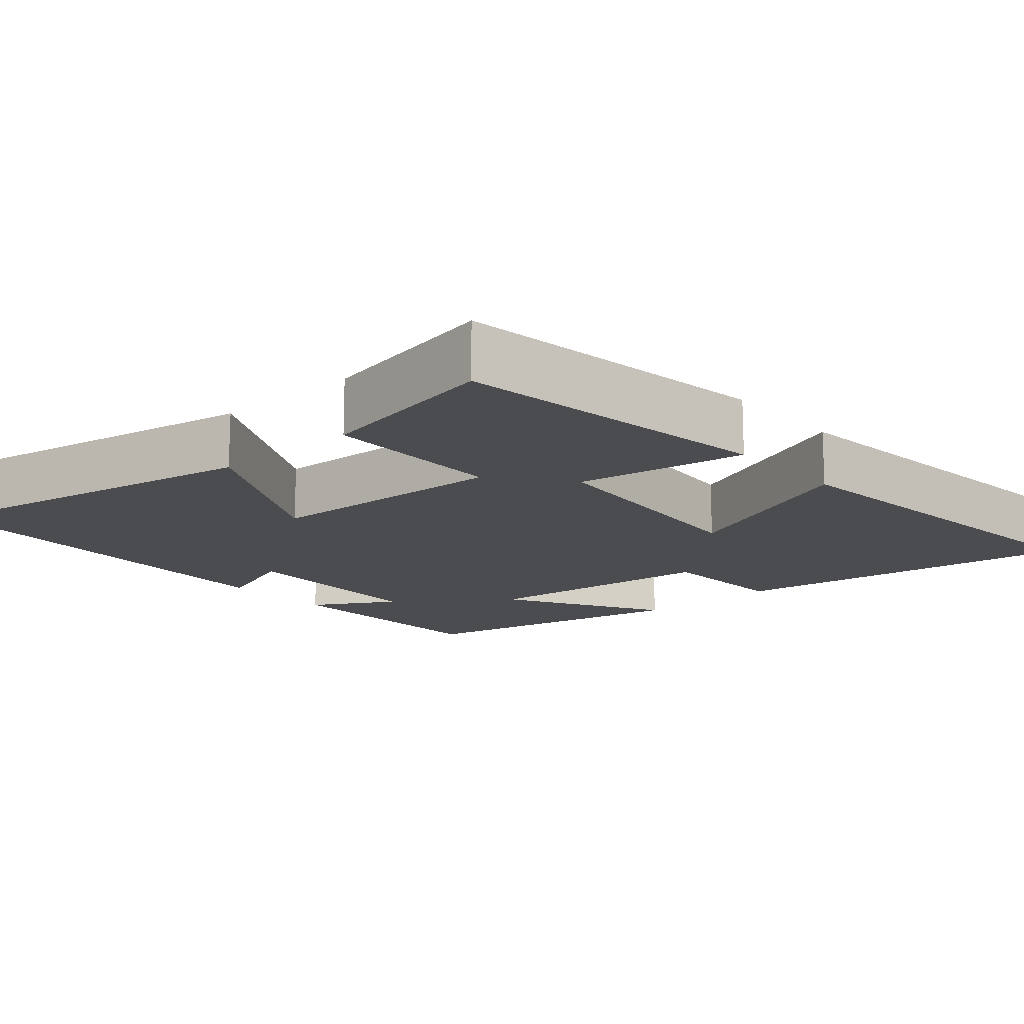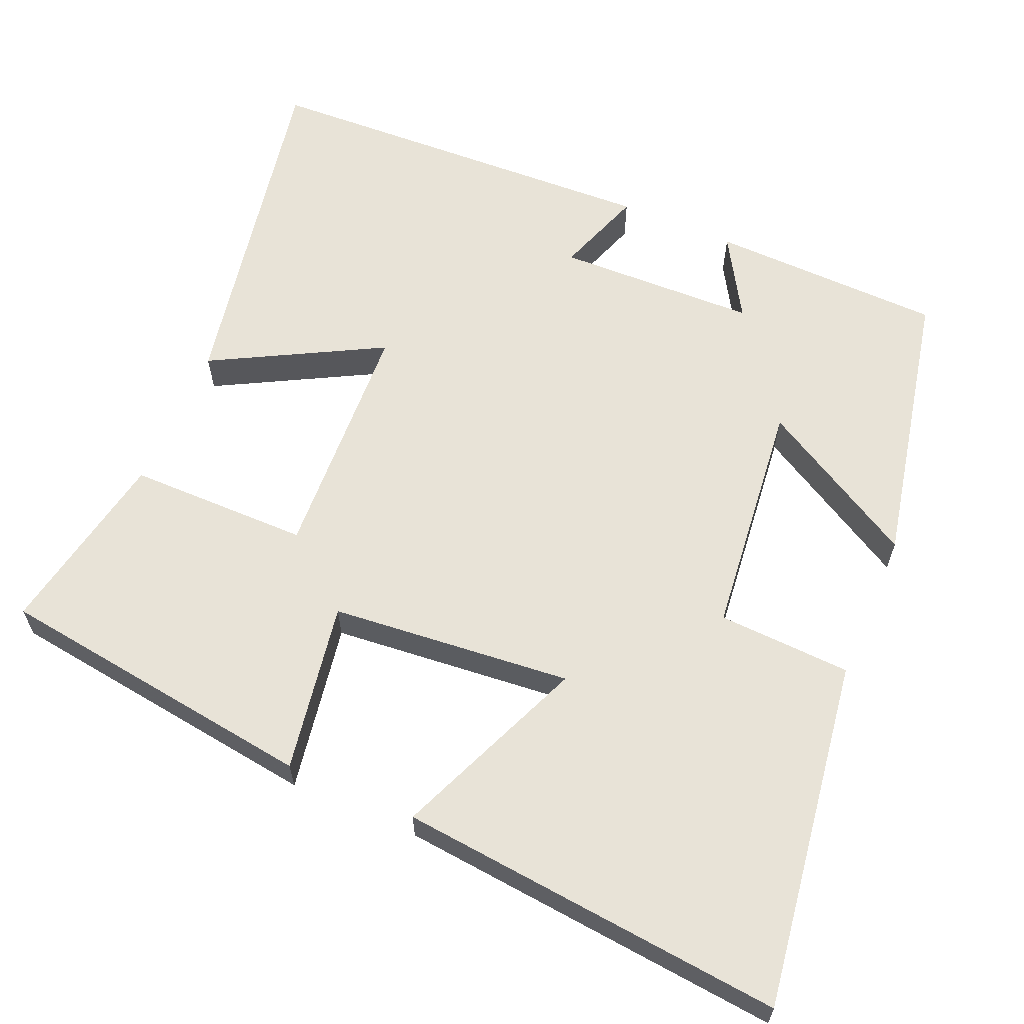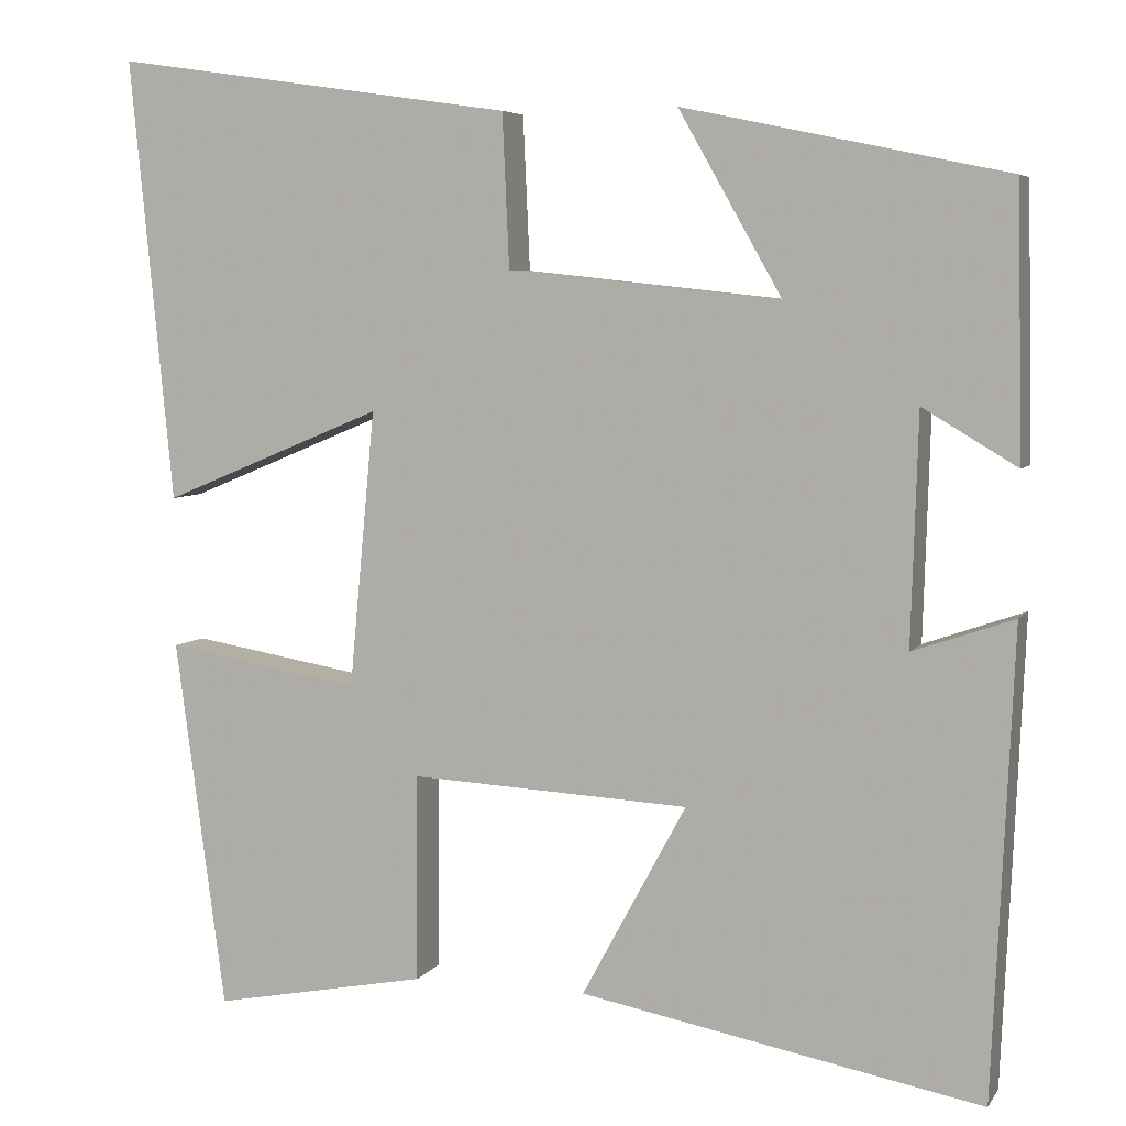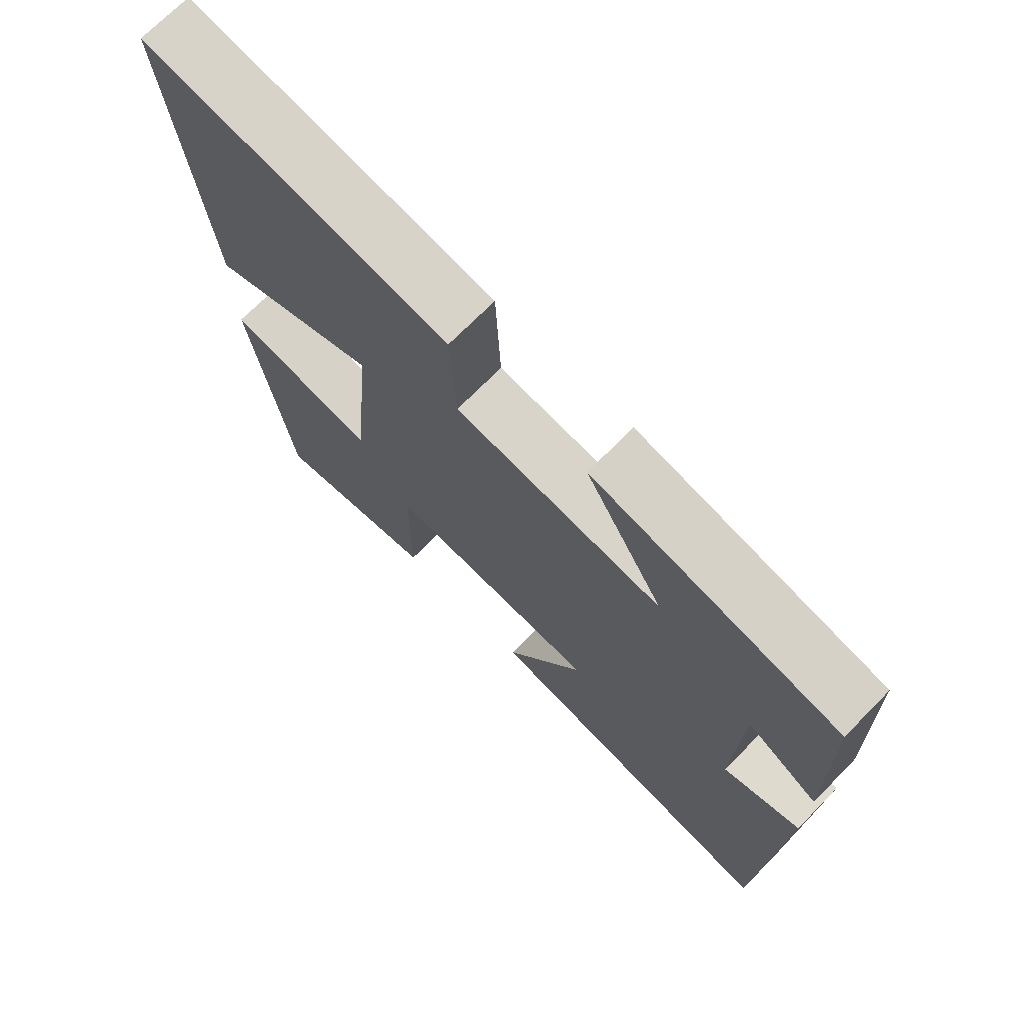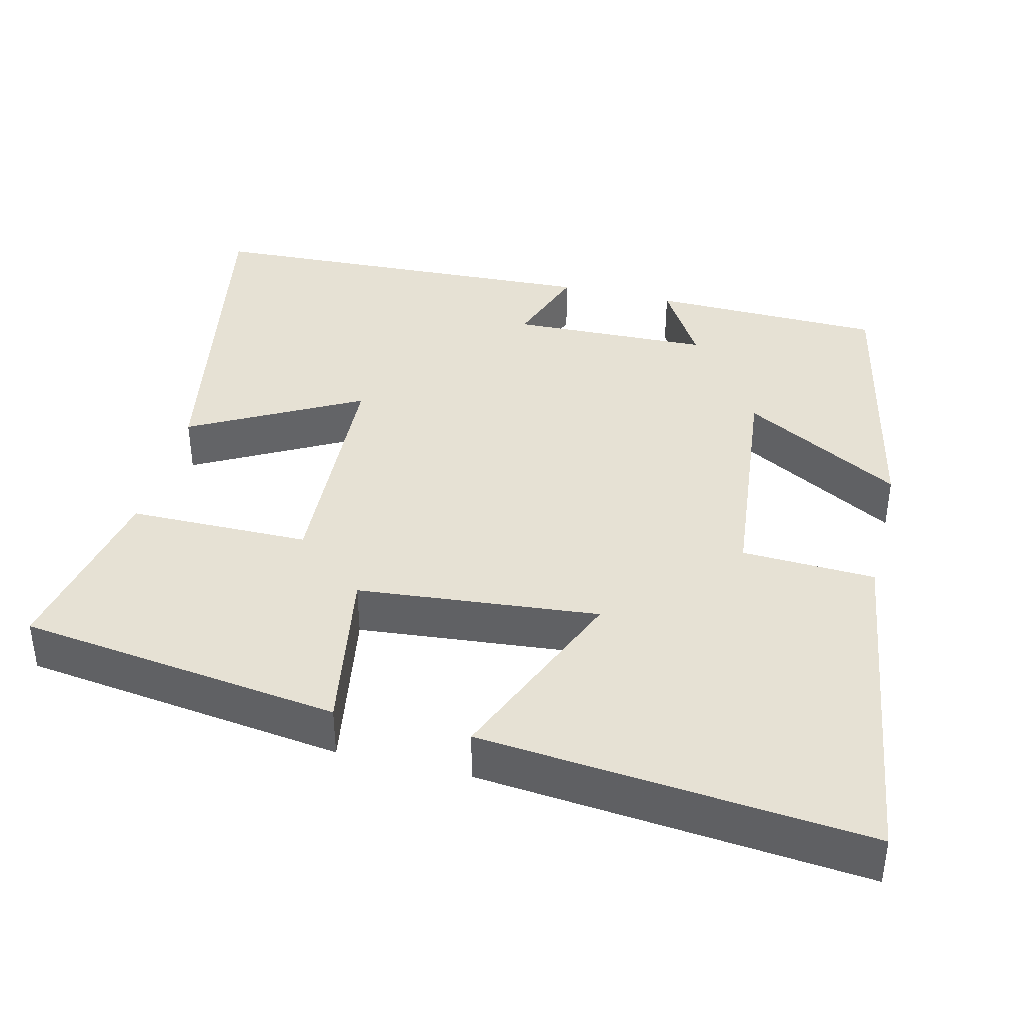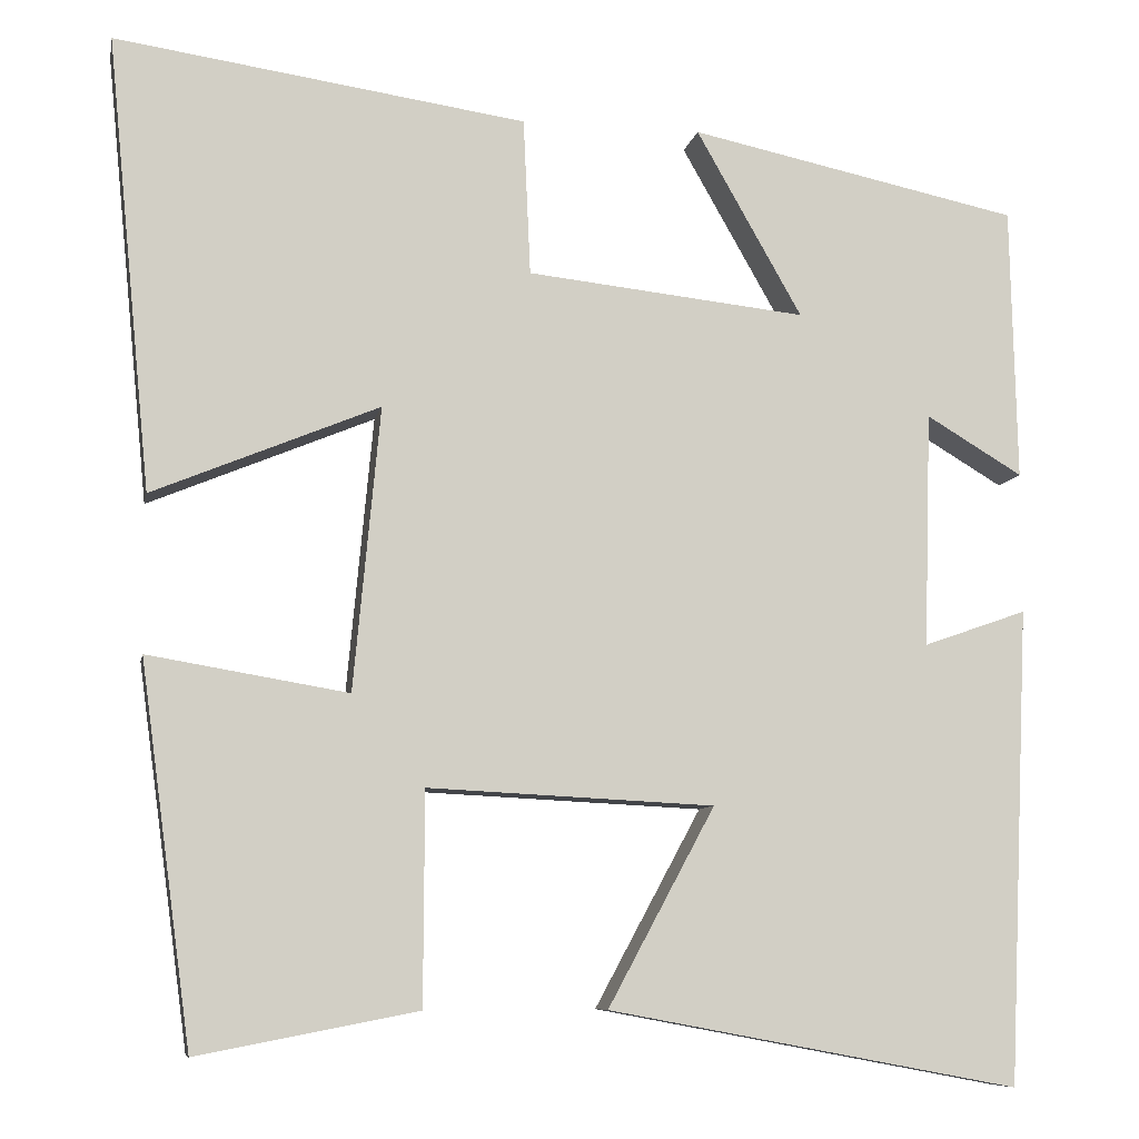
<metadata>
{"format":"obj","ext":"obj","renderer":"f3d","projection":"perspective","resolution":1024,"background":"white","views":[{"elev":-15.1,"azim":-138.5,"up":"+Y"},{"elev":62.1,"azim":-66.7,"up":"+Y"},{"elev":5.7,"azim":18.7,"up":"+Z"},{"elev":71.6,"azim":44.6,"up":"+Z"},{"elev":39.1,"azim":-76.2,"up":"+Y"},{"elev":-8.4,"azim":-10.9,"up":"+Z"}]}
</metadata>
<code>
v 0.493 0.07 0.421
v 0.5 0.07 0.111
v 0.391 0.07 0.176
v 0.383 0.07 -0.09
v 0.5 0.07 -0.049
v 0.476 0.07 -0.587
v 0.011 0.07 -0.5
v 0.132 0.07 -0.276
v -0.192 0.07 -0.26
v -0.193 0.07 -0.5
v -0.442 0.07 -0.548
v -0.5 0.07 -0.12
v -0.274 0.07 -0.158
v -0.244 0.07 0.162
v -0.5 0.07 0.056
v -0.55 0.07 0.568
v -0.085 0.07 0.5
v -0.077 0.07 0.323
v 0.239 0.07 0.289
v 0.119 0.07 0.5
v 0.493 0 0.421
v 0.5 0 0.111
v 0.391 0 0.176
v 0.383 0 -0.09
v 0.5 0 -0.049
v 0.476 0 -0.587
v 0.011 0 -0.5
v 0.132 0 -0.276
v -0.192 0 -0.26
v -0.193 0 -0.5
v -0.442 0 -0.548
v -0.5 0 -0.12
v -0.274 0 -0.158
v -0.244 0 0.162
v -0.5 0 0.056
v -0.55 0 0.568
v -0.085 0 0.5
v -0.077 0 0.323
v 0.239 0 0.289
v 0.119 0 0.5
f 19 20 1 2
f 15 16 17 18
f 14 15 18
f 13 14 18 19
f 10 11 12 13
f 9 10 13
f 8 9 13 19
f 5 6 7 8
f 4 5 8
f 3 4 8 19
f 2 3 19
f 22 21 40 39
f 38 37 36 35
f 38 35 34
f 39 38 34 33
f 33 32 31 30
f 33 30 29
f 39 33 29 28
f 28 27 26 25
f 28 25 24
f 39 28 24 23
f 39 23 22
f 1 21 22 2
f 2 22 23 3
f 3 23 24 4
f 4 24 25 5
f 5 25 26 6
f 6 26 27 7
f 7 27 28 8
f 8 28 29 9
f 9 29 30 10
f 10 30 31 11
f 11 31 32 12
f 12 32 33 13
f 13 33 34 14
f 14 34 35 15
f 15 35 36 16
f 16 36 37 17
f 17 37 38 18
f 18 38 39 19
f 19 39 40 20
f 20 40 21 1

</code>
